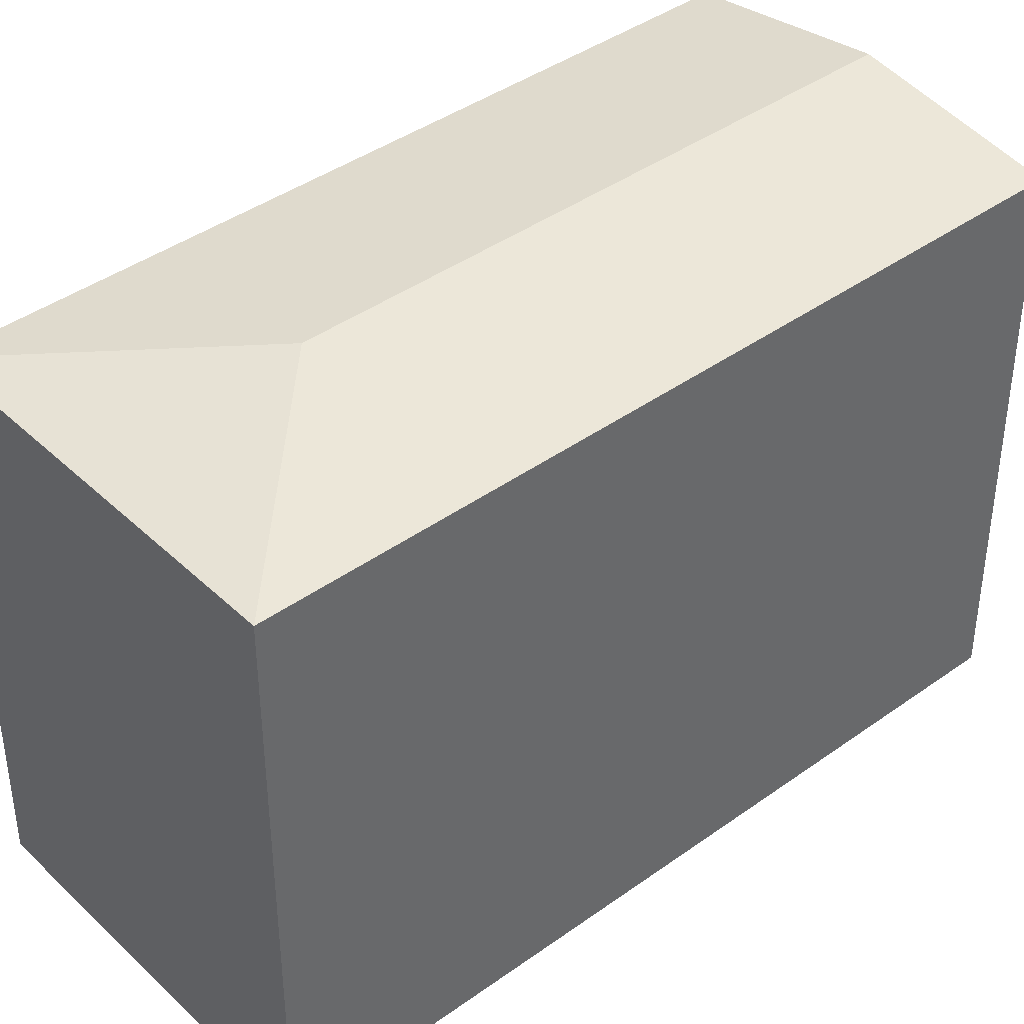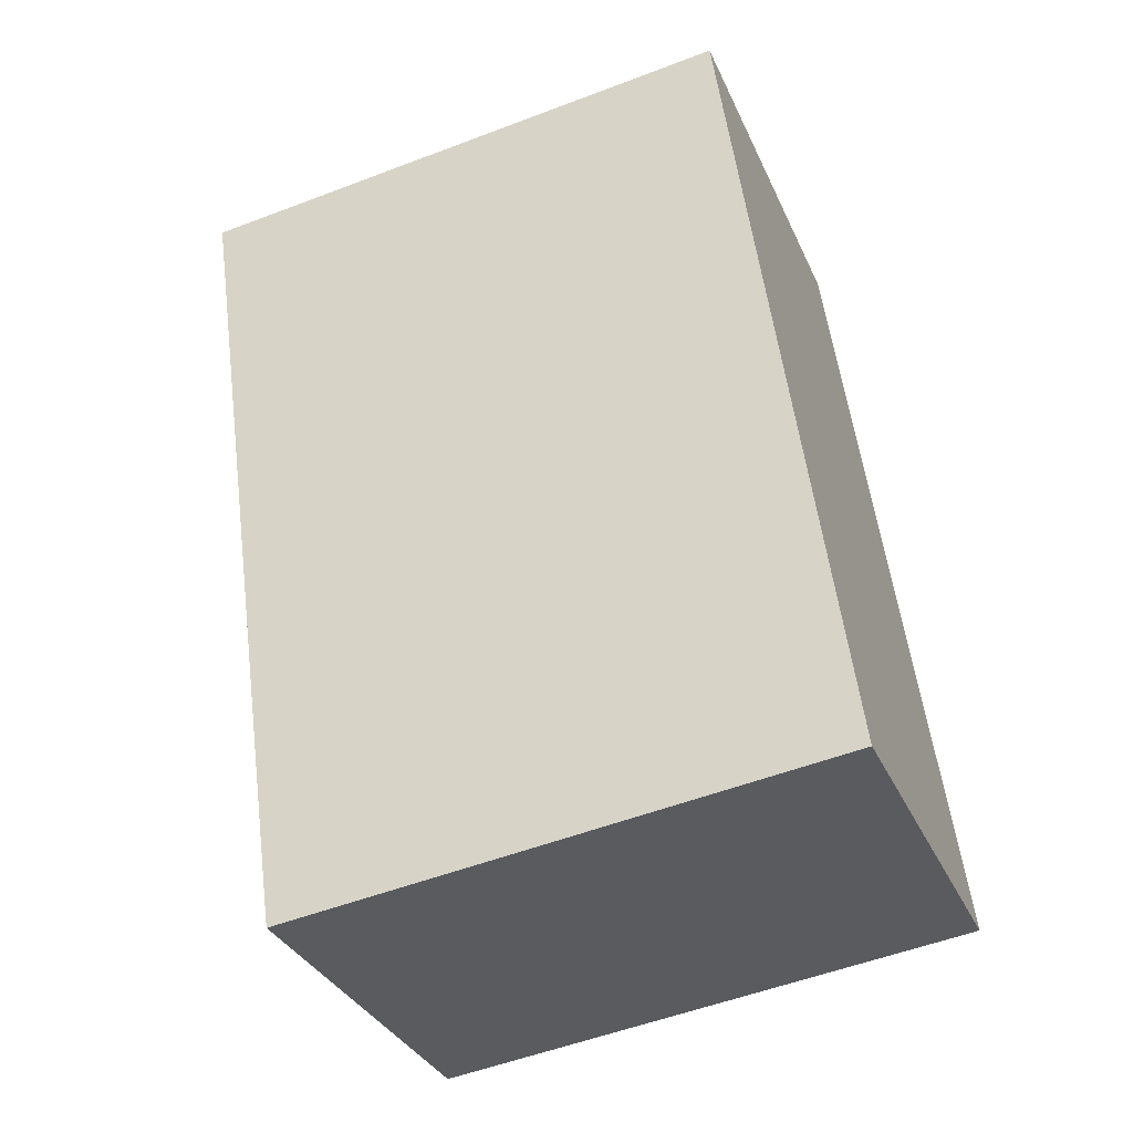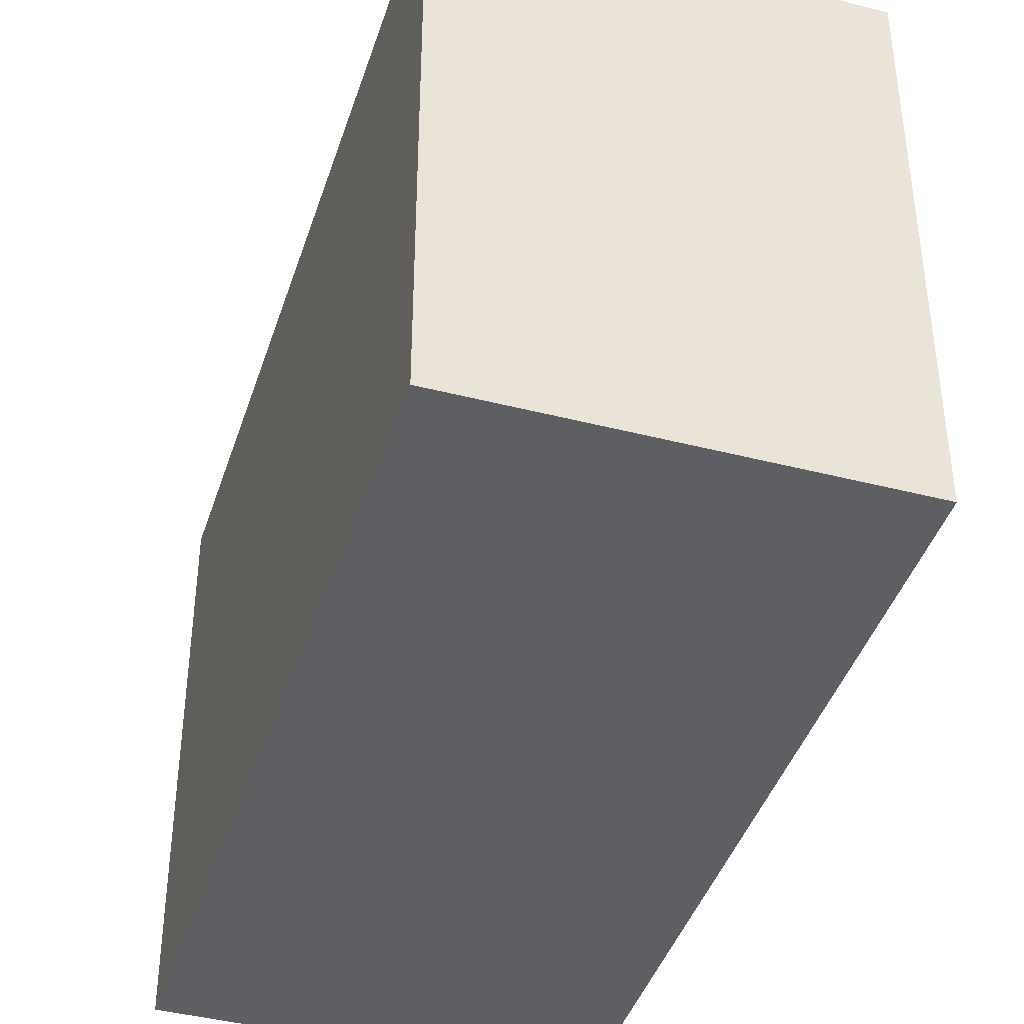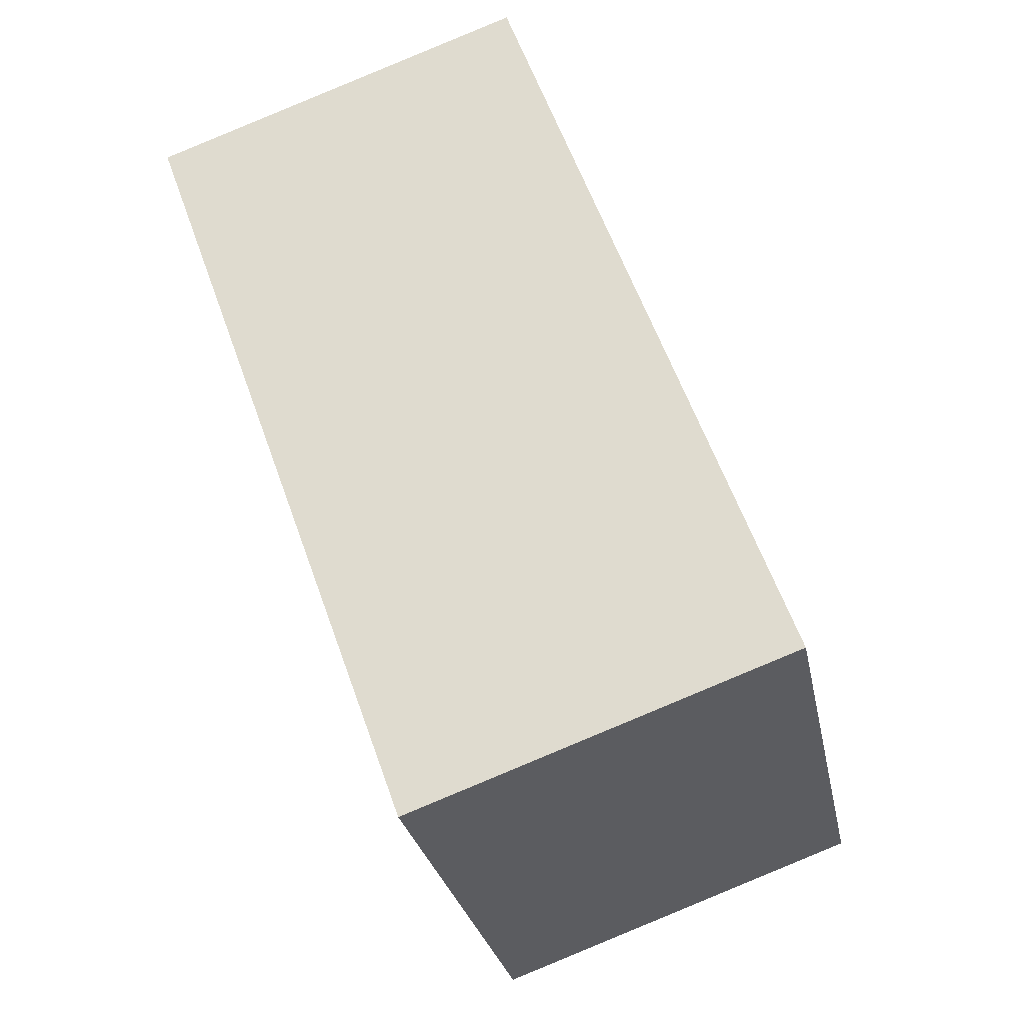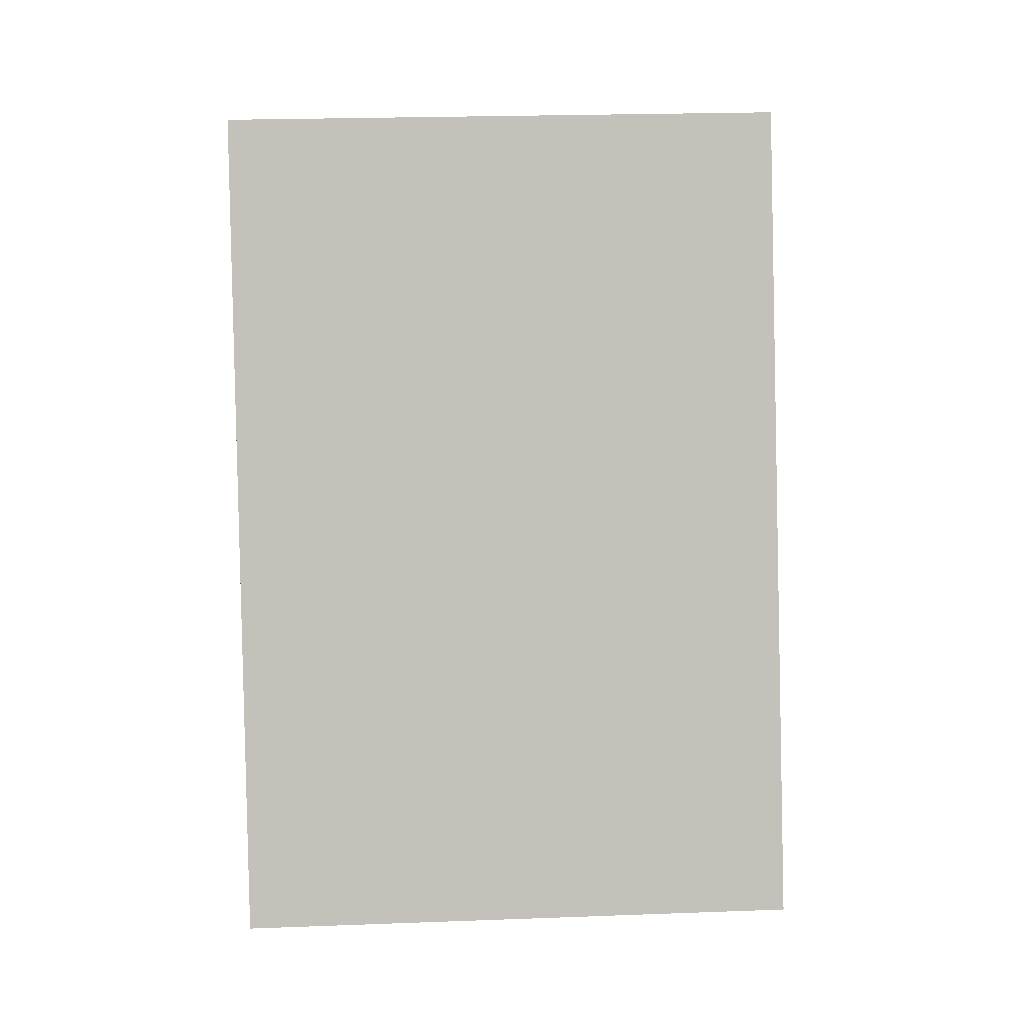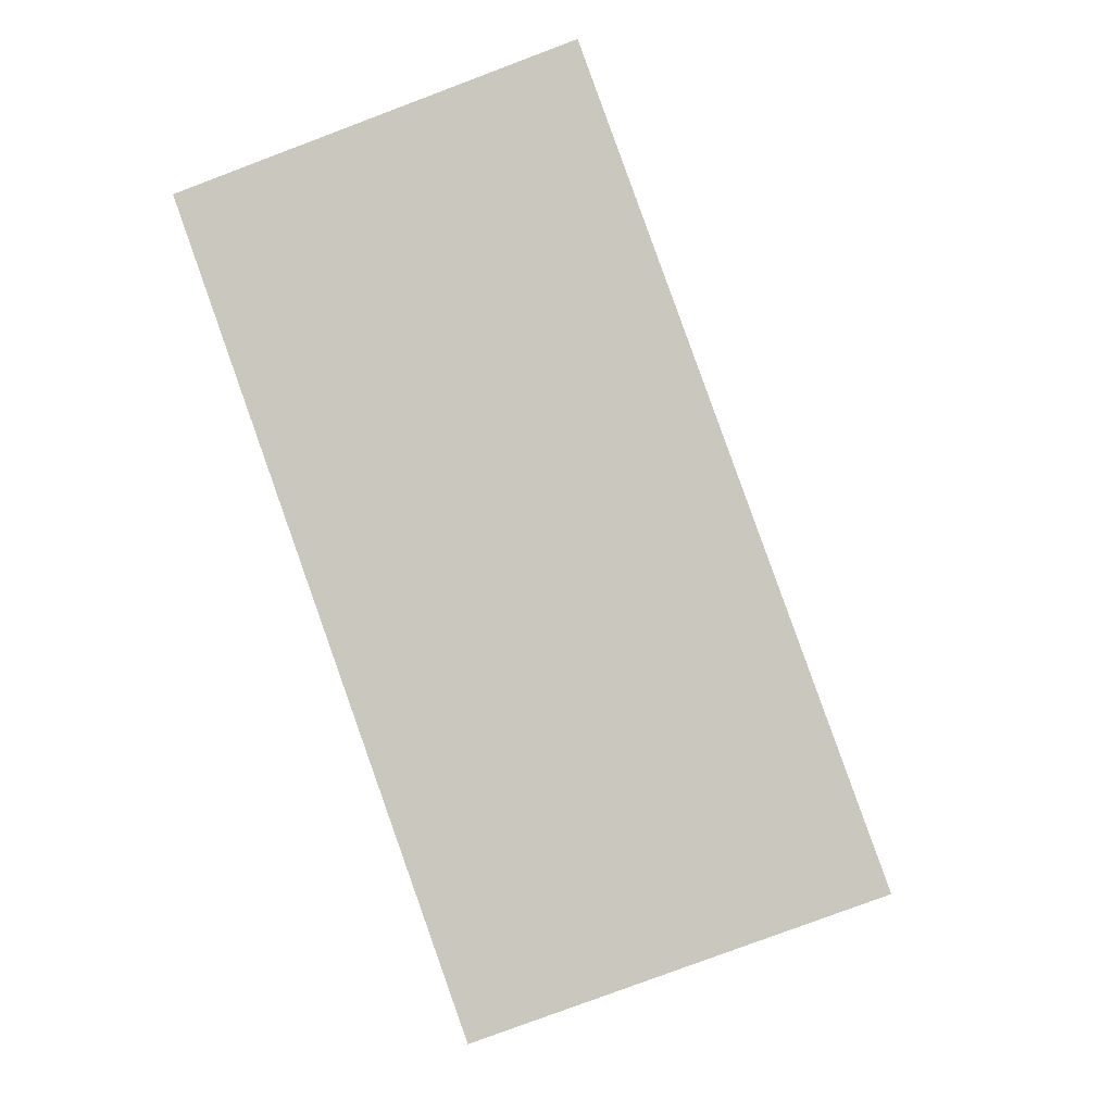
<metadata>
{"format":"obj","ext":"obj","renderer":"f3d","projection":"perspective","resolution":1024,"background":"white","views":[{"elev":40.9,"azim":-151.0,"up":"+Y"},{"elev":-53.4,"azim":-67.8,"up":"+Z"},{"elev":-41.9,"azim":142.9,"up":"+Y"},{"elev":-27.5,"azim":10.9,"up":"+Z"},{"elev":22.5,"azim":86.3,"up":"+Z"},{"elev":-3.7,"azim":6.0,"up":"+Z"}]}
</metadata>
<code>
v  18.58 15.69 -18.18
v  18.15 15.69 -16.89
v  18.61 15.69 -18.17
v  11.34 16.49 -14.77
v  10.72 15.69 3.843
v  5.359 16.49 1.921
v  18.41 15.69 -18.25
v  7.905 15.69 -22.05
v  7.494 15.69 -20.91
v  4.989 15.69 -13.92
v  2.857 15.69 -7.971
v  0 15.69 9.606e-16
v  0 0 0
v  10.72 -2.353e-16 3.843
v  5.359 -1.176e-16 1.921
v  18.15 1.034e-15 -16.89
v  18.61 1.113e-15 -18.17
v  18.58 1.114e-15 -18.18
v  7.905 1.35e-15 -22.05
v  18.41 1.117e-15 -18.25
v  7.494 1.28e-15 -20.91
v  4.989 8.522e-16 -13.92
v  2.857 4.881e-16 -7.971
g defaultobject
f 1 2 3
f 2 1 4
f 2 4 5
f 5 4 6
f 7 4 1
f 4 7 8
f 9 4 8
f 4 9 10
f 4 10 6
f 6 10 11
f 6 11 12
f 13 6 12
f 6 13 5
f 5 13 14
f 14 13 15
f 14 2 5
f 2 14 16
f 2 16 3
f 3 16 17
f 3 7 1
f 7 3 8
f 8 3 17
f 8 17 18
f 8 18 19
f 19 18 20
f 19 9 8
f 9 19 10
f 10 19 11
f 11 19 12
f 12 19 21
f 12 21 13
f 13 21 22
f 13 22 23
f 16 18 17
f 18 16 20
f 20 16 19
f 19 16 14
f 19 14 21
f 21 14 22
f 22 14 23
f 23 14 15
f 23 15 13

</code>
